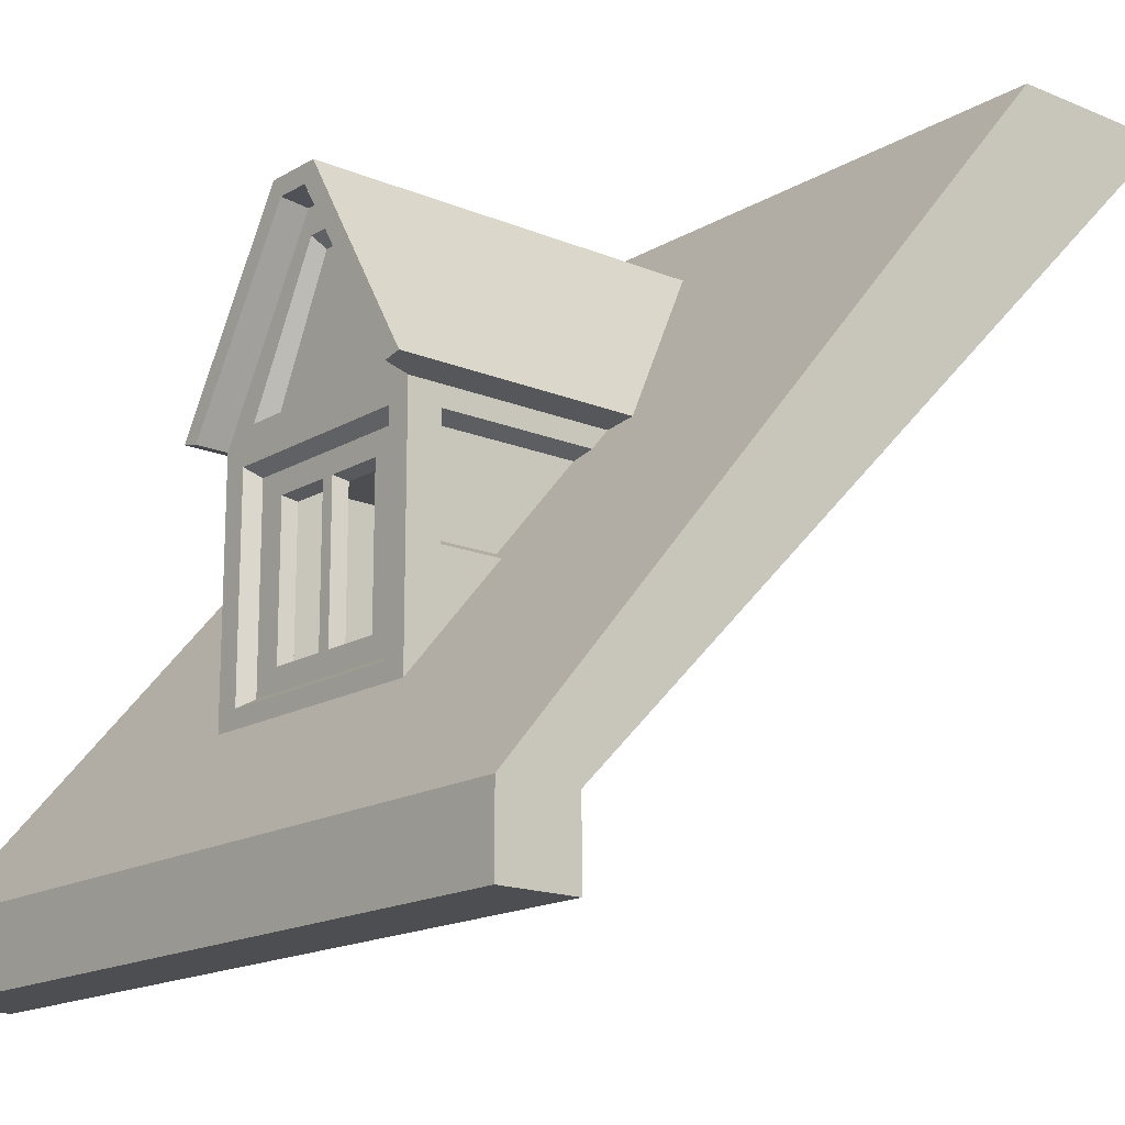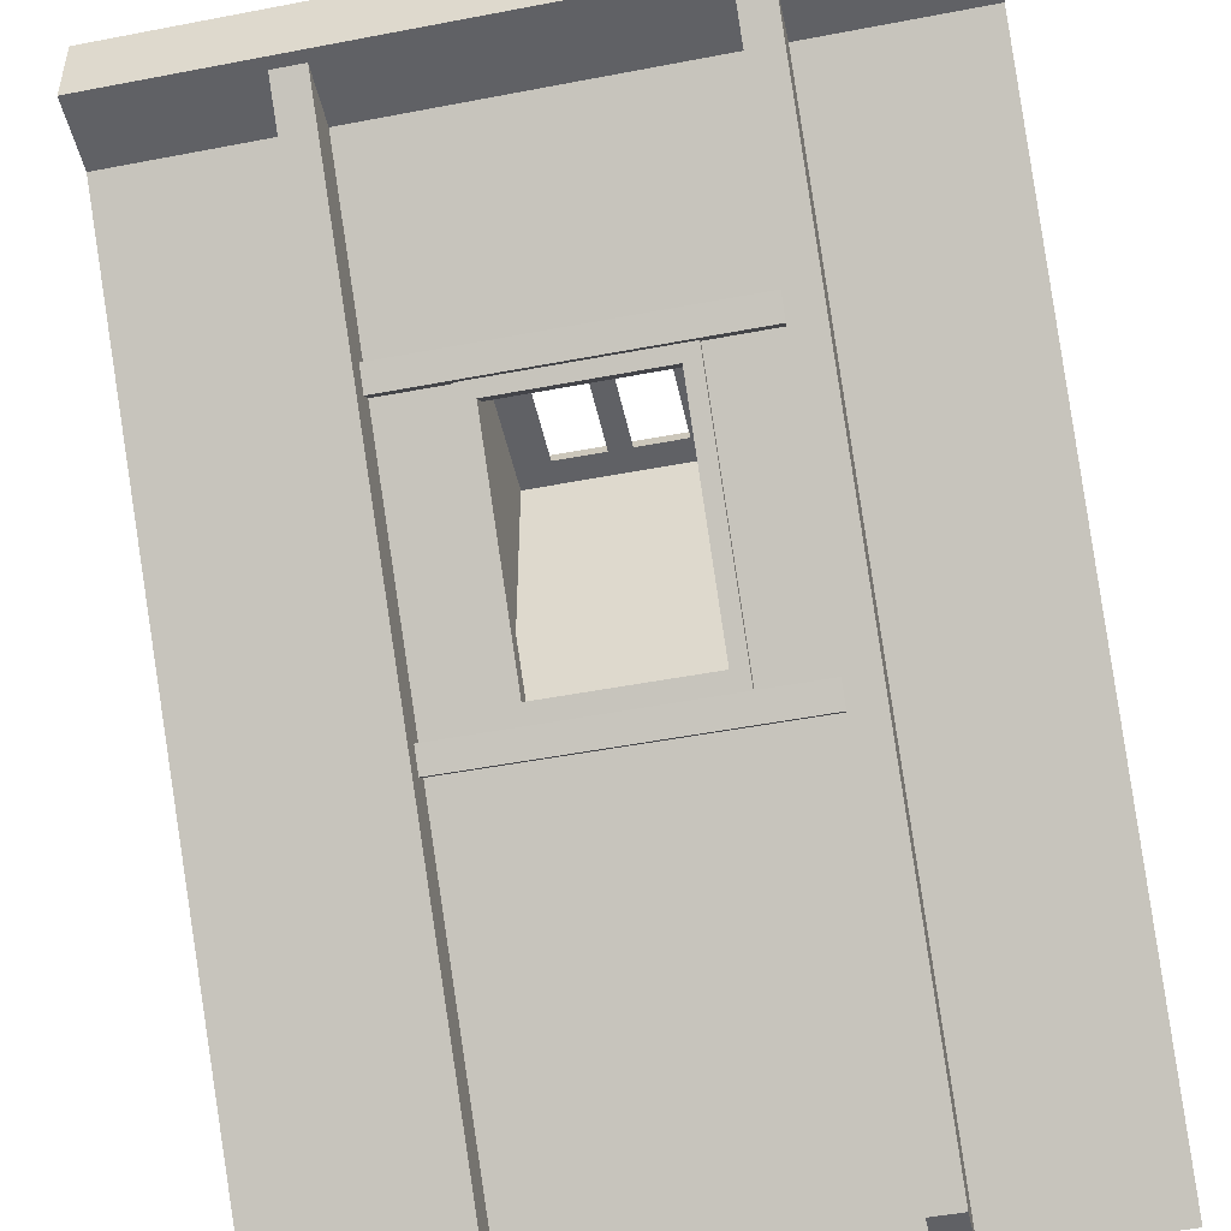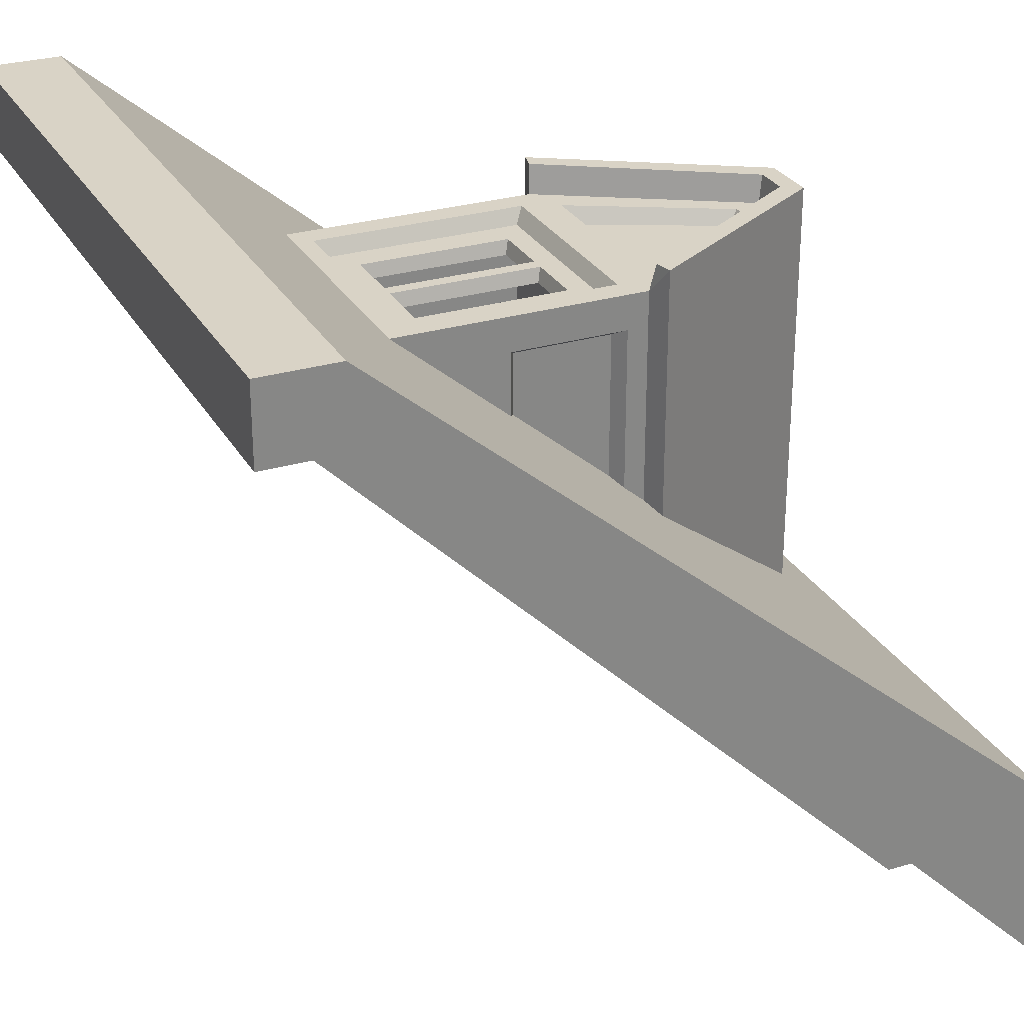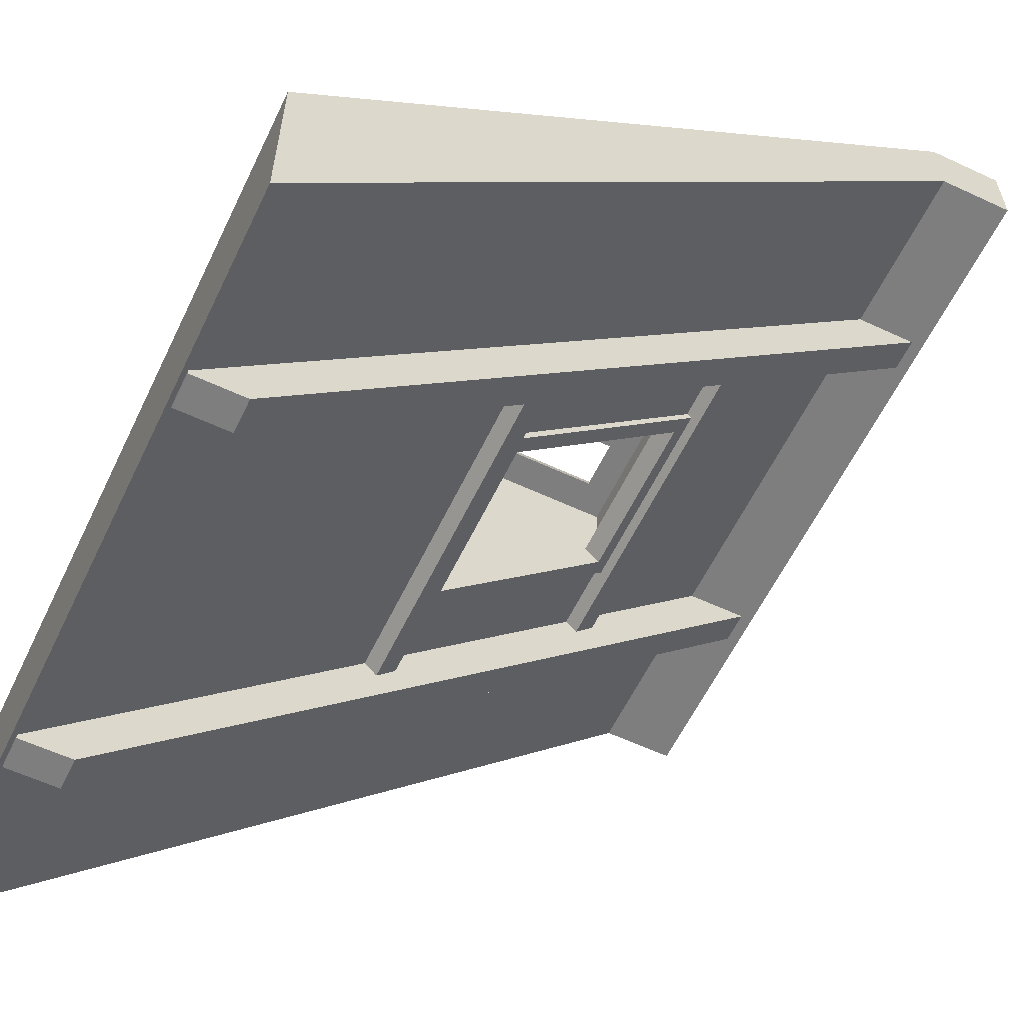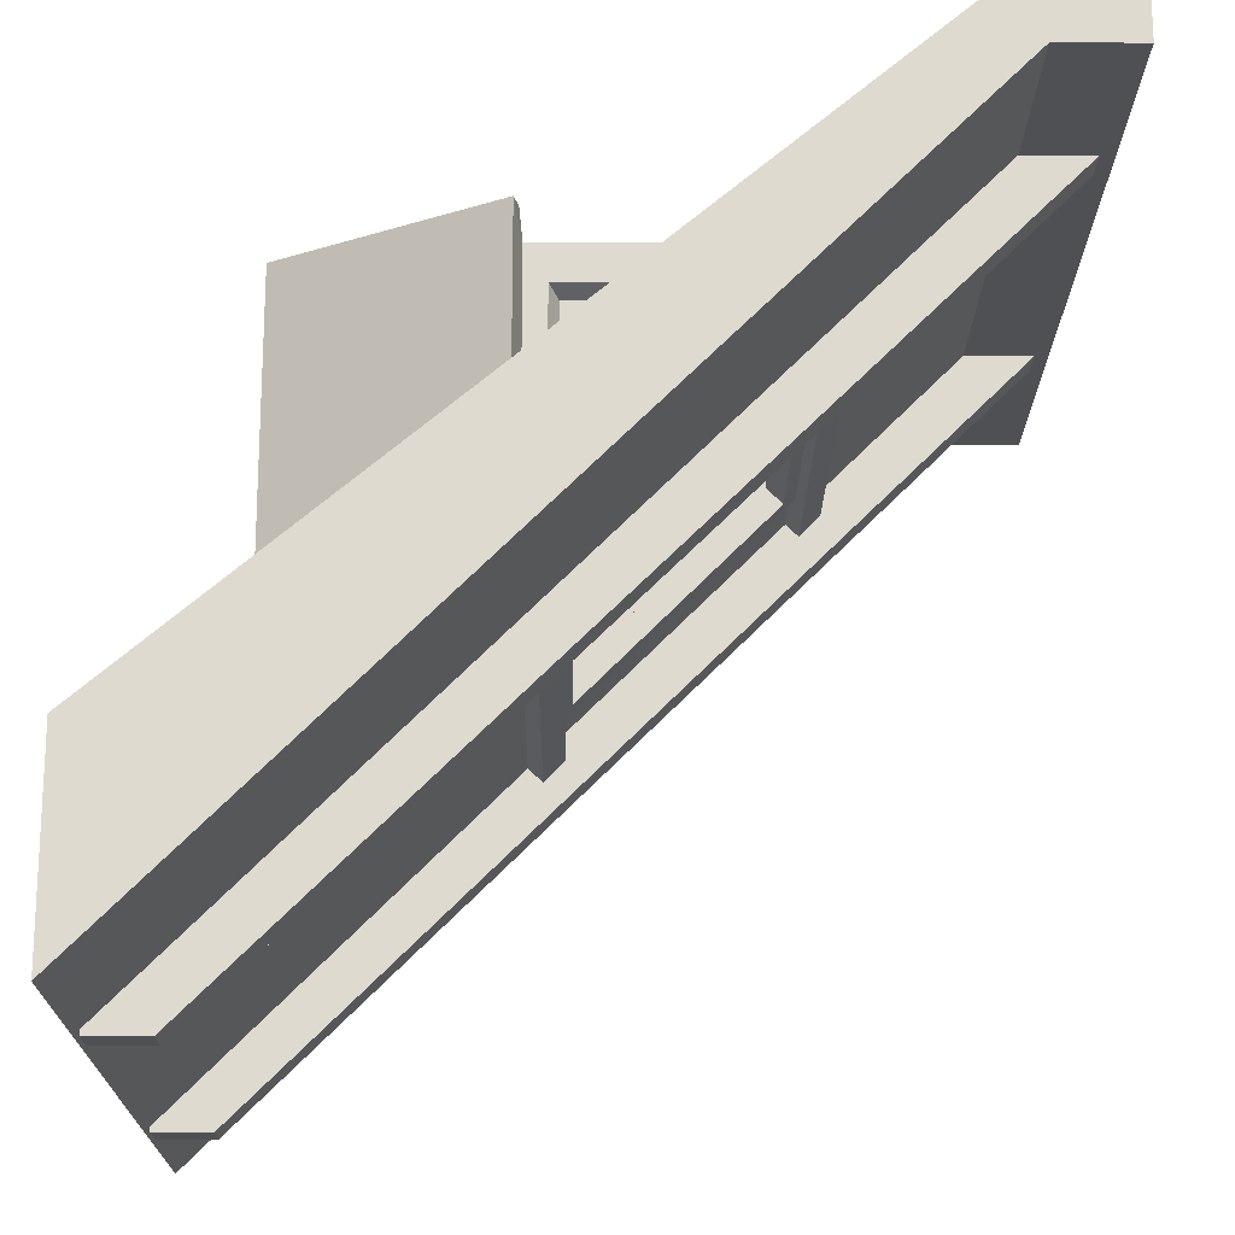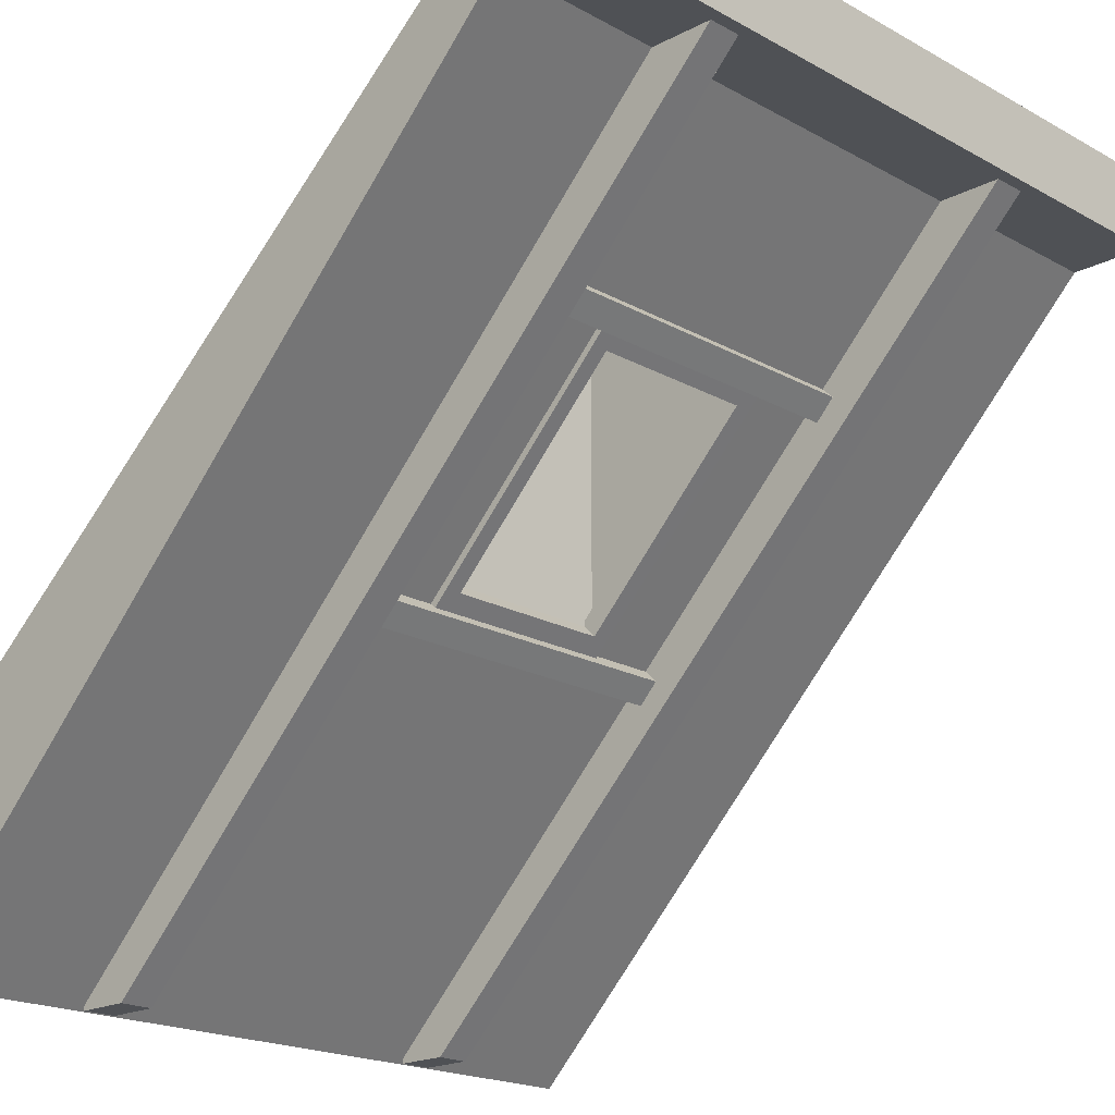
<metadata>
{"format":"obj","ext":"obj","renderer":"f3d","projection":"perspective","resolution":1024,"background":"white","views":[{"elev":-16.5,"azim":49.8,"up":"+Y"},{"elev":-48.6,"azim":12.1,"up":"+Z"},{"elev":28.3,"azim":65.7,"up":"+Z"},{"elev":-59.4,"azim":-115.6,"up":"+Z"},{"elev":-19.1,"azim":-90.5,"up":"+Z"},{"elev":-19.5,"azim":-45.9,"up":"+Z"}]}
</metadata>
<code>
v 183.6 159.4 -145.9
v 316.3 159.4 -145.9
v 183.6 292 -279.2
v 316.3 292 -279.2
v 183.6 282.2 -289.1
v 316.3 282.2 -289.1
v 183.6 149.5 -155.8
v 316.3 149.5 -155.8
v 194.6 168.4 -155
v 305.4 168.4 -155
v 305.4 283 -270.2
v 194.6 283 -270.2
v 194.6 273.1 -280
v 305.4 273.1 -280
v 305.4 158.5 -164.8
v 194.6 158.5 -164.8
v 333.6 136.2 -74.16
v 333.6 299.6 -74.16
v 166.4 299.6 -74.16
v 166.4 136.2 -74.16
v 260.7 424.3 -74.16
v 239.3 424.3 -74.16
v 308.3 310 -74.16
v 191.7 310 -74.16
v 257.4 406.9 -74.17
v 242.6 406.9 -74.16
v 297.2 315 -83.89
v 202.8 315 -83.89
v 256 401.1 -83.89
v 244 401.1 -83.89
v 182.4 148.8 -74.17
v 317.6 148.8 -74.16
v 317.6 287 -74.16
v 182.4 287 -74.17
v 188.1 154.6 -83.89
v 311.9 154.6 -83.89
v 311.9 281.3 -83.89
v 188.1 281.3 -83.89
v 206.9 169.1 -83.89
v 293.2 169.1 -83.89
v 293.2 266.7 -83.89
v 206.9 266.7 -83.89
v 254.3 266.7 -83.89
v 254.3 169.1 -83.89
v 245.7 169.1 -83.89
v 245.7 266.7 -83.89
v 257.3 264 -92.82
v 257.3 171.8 -92.82
v 290.2 171.8 -92.81
v 290.2 264 -92.81
v 209.8 171.8 -92.82
v 242.7 171.8 -92.82
v 242.7 264 -92.82
v 209.8 264 -92.82
v 333.6 211.8 -96.68
v 333.6 286.3 -96.68
v 166.4 286.3 -96.68
v 166.4 211.8 -96.68
v 323.5 217.3 -102.4
v 323.5 280.7 -102.4
v 176.5 280.7 -102.4
v 176.5 217.3 -102.4
v 268.8 438.5 -55.78
v 231.2 438.5 -55.78
v 349.9 304.3 -55.78
v 150.1 304.3 -55.78
v 261.3 426.3 -55.78
v 238.7 426.3 -55.77
v 338.3 301.6 -55.78
v 161.8 301.6 -55.78
v 333.6 136.2 -111.4
v 333.6 299.6 -280.7
v 166.4 299.6 -280.7
v 166.4 136.2 -111.4
v 333.6 211.8 -189.7
v 333.6 286.3 -266.8
v 166.4 286.3 -266.8
v 166.4 211.8 -189.7
v 323.5 217.3 -195.4
v 323.5 280.7 -261.1
v 176.5 280.7 -261.1
v 176.5 217.3 -195.4
v 268.8 438.5 -424.5
v 231.2 438.5 -424.5
v 349.9 304.3 -285.5
v 150.1 304.3 -285.5
v 250 281.3 -92.82
v 250 154.6 -92.82
v 311.9 154.6 -92.81
v 311.9 281.3 -92.81
v 188.1 154.6 -92.82
v 188.1 281.3 -92.82
v 250 154.6 -157.4
v 311.9 154.6 -157.4
v 311.9 281.3 -283.8
v 250 281.3 -283.8
v 188.1 154.6 -157.4
v 188.1 281.3 -283.8
v 500 0 0
v 500 500 -381.3
v 500 0 -50
v 500 500 -500
v 500 49.29 0
v 500 49.29 -50
v 0 500 -381.3
v 0 500 -500
v 0 49.29 -50
v 0 49.29 0
v 0 0 -50
v 0 0 0
v 114.1 7.392 -49.19
v 135.9 7.392 -49.19
v 114.1 41.67 -17.77
v 135.9 41.67 -17.77
v 114.1 497 -430.8
v 135.9 497 -430.8
v 114.1 462.7 -500
v 135.9 462.7 -500
v 114.1 497 -500
v 135.9 497 -500
v 364.1 7.392 -49.19
v 385.9 7.392 -49.19
v 364.1 41.67 -17.77
v 385.9 41.67 -17.77
v 364.1 497 -430.8
v 385.9 497 -430.8
v 364.1 462.7 -500
v 385.9 462.7 -500
v 364.1 497 -500
v 385.9 497 -500
v 186.7 153.3 -153.8
v 186.7 283.6 -283.9
v 313.3 283.6 -283.9
v 313.3 153.3 -153.8
v 178.9 139.4 -76.26
v 178.9 319.7 -228.8
v 321.1 139.4 -76.26
v 321.1 319.7 -228.8
v 250 409.9 -305.1
v 120.8 134 -149
v 374.5 134 -149
v 120.8 143.2 -140.1
v 374.5 143.2 -140.1
v 120.8 155.7 -152.9
v 374.5 155.7 -152.9
v 120.8 146.4 -161.9
v 374.5 146.4 -161.9
v 120.8 277.4 -294.1
v 374.5 277.4 -294.1
v 120.8 286.7 -285.2
v 374.5 286.7 -285.2
v 120.8 299.1 -298
v 374.5 299.1 -298
v 120.8 289.9 -307
v 374.5 289.9 -307
f 3 4 6 5
f 7 8 2 1
f 2 8 6 4
f 7 1 3 5
f 1 2 10 9
f 2 4 11 10
f 4 3 12 11
f 3 1 9 12
f 5 6 14 13
f 6 8 15 14
f 8 7 16 15
f 7 5 13 16
f 9 10 15 16
f 10 11 14 15
f 11 12 13 14
f 12 9 16 13
f 59 79 80 60
f 63 83 84 64
f 61 81 82 62
f 20 74 71 17
f 65 85 83 63
f 28 27 29 30
f 19 18 23 24
f 18 21 25 23
f 21 22 26 25
f 22 19 24 26
f 24 23 27 28
f 23 25 29 27
f 25 26 30 29
f 26 24 28 30
f 20 17 32 31
f 17 18 33 32
f 18 19 34 33
f 19 20 31 34
f 31 32 36 35
f 32 33 37 36
f 33 34 38 37
f 34 31 35 38
f 35 36 40 44 45 39
f 36 37 41 40
f 37 38 42 46 43 41
f 38 35 39 42
f 44 43 46 45
f 43 44 48 47
f 44 40 49 48
f 40 41 50 49
f 41 43 47 50
f 39 45 52 51
f 45 46 53 52
f 46 42 54 53
f 42 39 51 54
f 17 71 75 55
f 18 17 55 56
f 19 73 77 57
f 20 19 57 58
f 55 75 79 59
f 56 55 59 60
f 57 77 81 61
f 58 57 61 62
f 68 67 63 64
f 18 72 85 65
f 67 69 65 63
f 70 68 64 66
f 22 21 67 68
f 21 18 69 67
f 18 65 69
f 19 22 68 70
f 66 19 70
f 84 86 66 64
f 76 72 18 56
f 78 74 20 58
f 80 76 56 60
f 82 78 58 62
f 86 73 19 66
f 47 48 88 87
f 48 49 89 88
f 49 50 90 89
f 50 47 87 90
f 51 52 88 91
f 52 53 87 88
f 53 54 92 87
f 54 51 91 92
f 88 89 94 93
f 89 90 95 94
f 90 87 96 95
f 91 88 93 97
f 87 92 98 96
f 92 91 97 98
f 105 106 107 108
f 107 109 110 108
f 100 103 104 102
f 104 103 99 101
f 108 110 99 103
f 106 105 100 102
f 105 108 135 136
f 109 107 104 101
f 110 109 101 99
f 119 120 118 117
f 117 118 112 111
f 112 118 120 116 114
f 117 111 113 115 119
f 115 116 120 119
f 129 130 128 127
f 127 128 122 121
f 122 128 130 126 124
f 127 121 123 125 129
f 125 126 130 129
f 107 106 132 131
f 106 102 133 132
f 102 104 134 133
f 104 107 131 134
f 137 135 108 103
f 103 100 138 137
f 100 105 139
f 105 136 139
f 100 139 138
f 140 141 143 142
f 144 145 147 146
f 146 147 141 140
f 148 149 151 150
f 152 153 155 154
f 154 155 149 148

</code>
